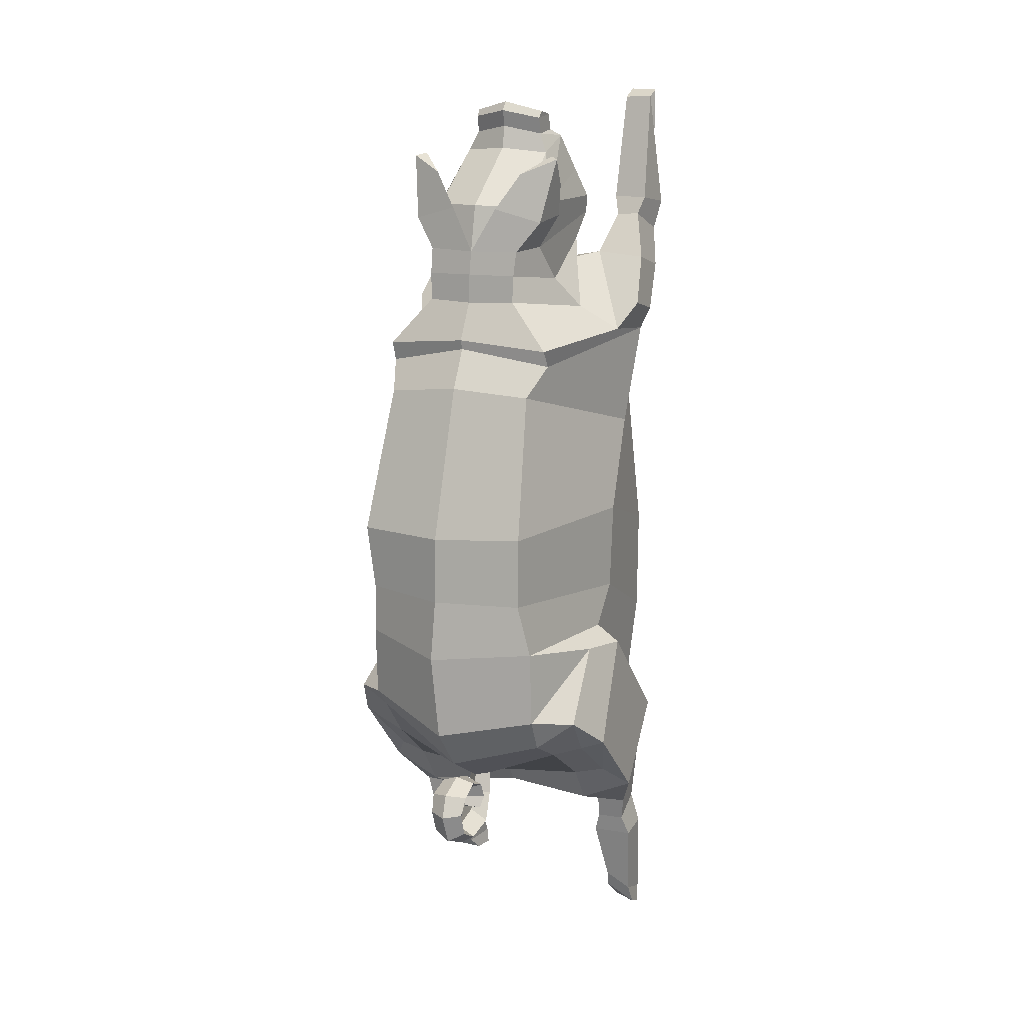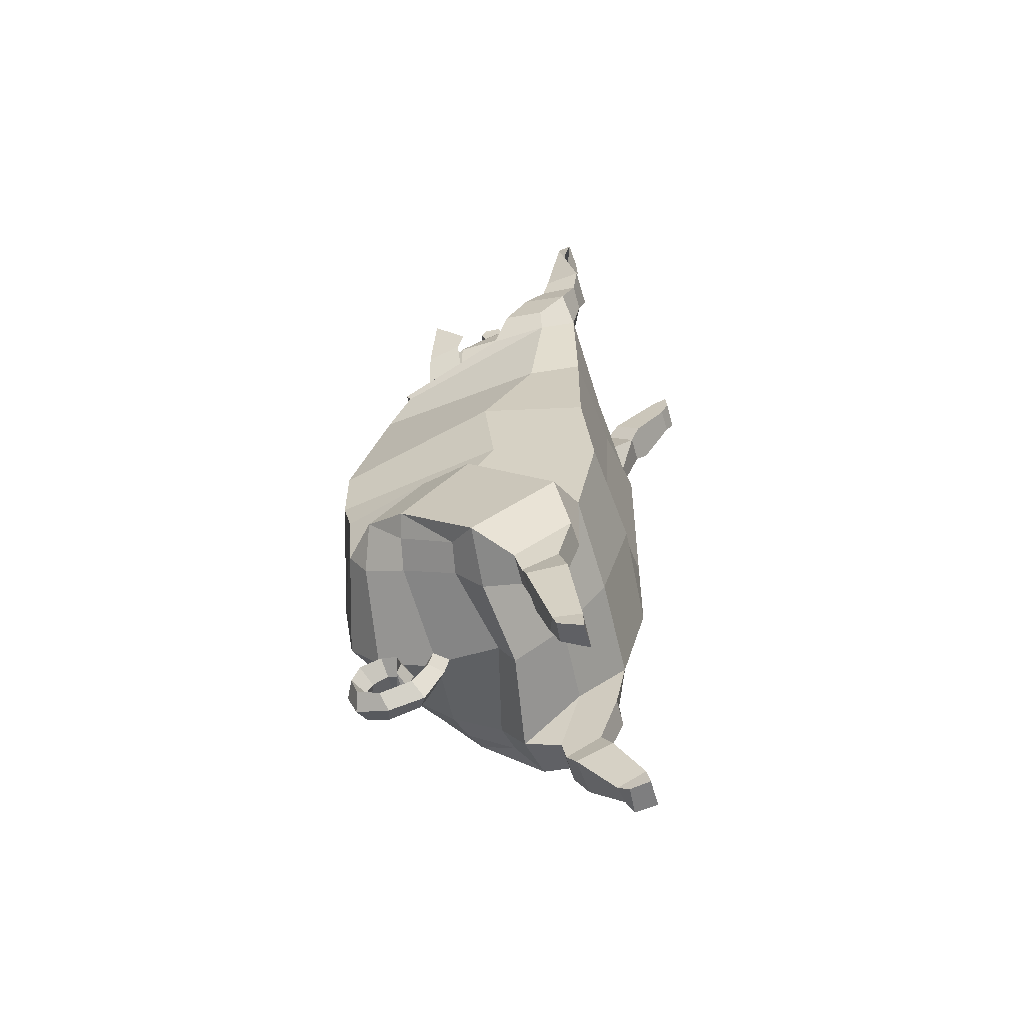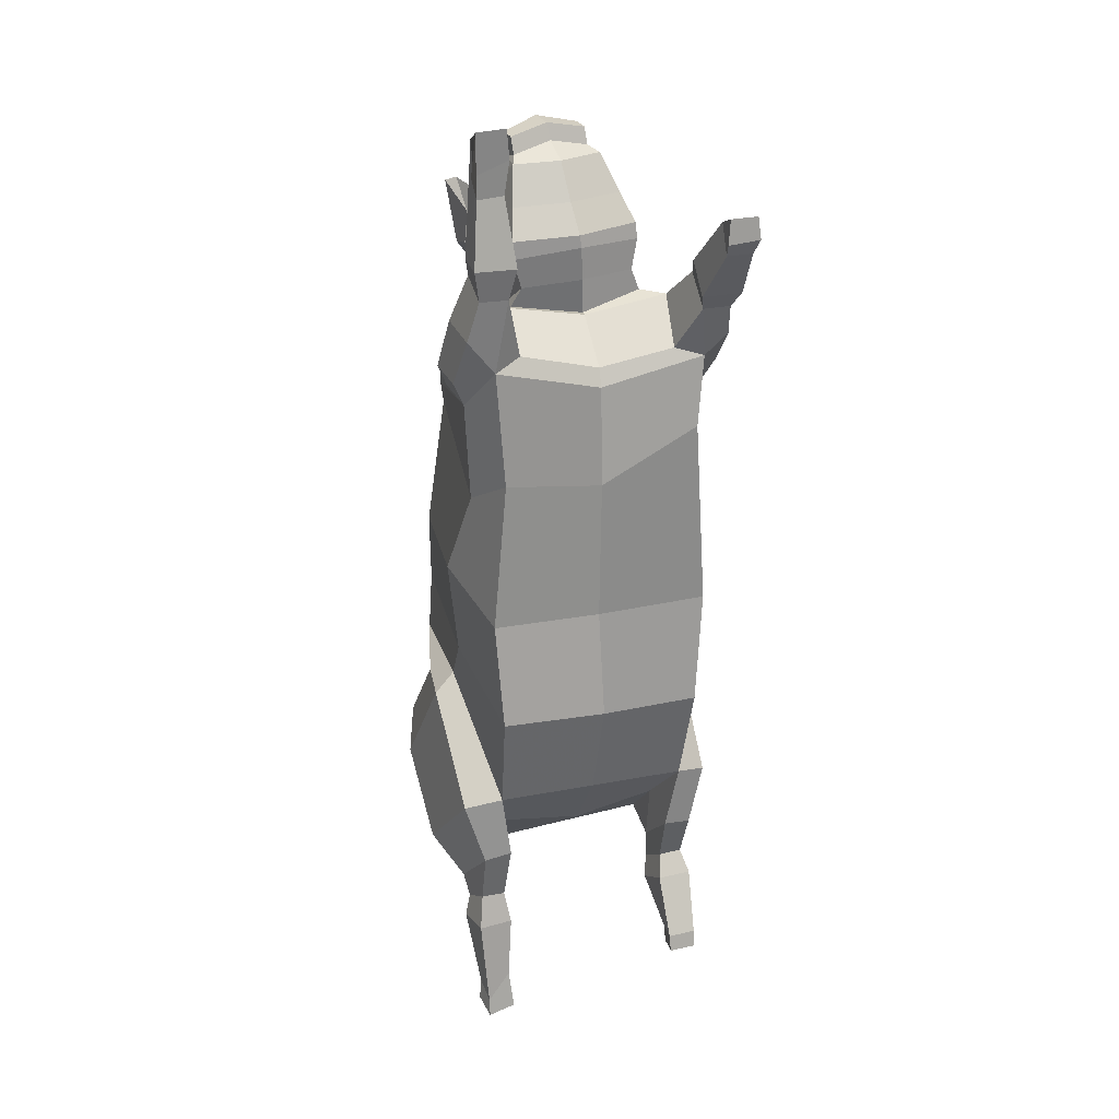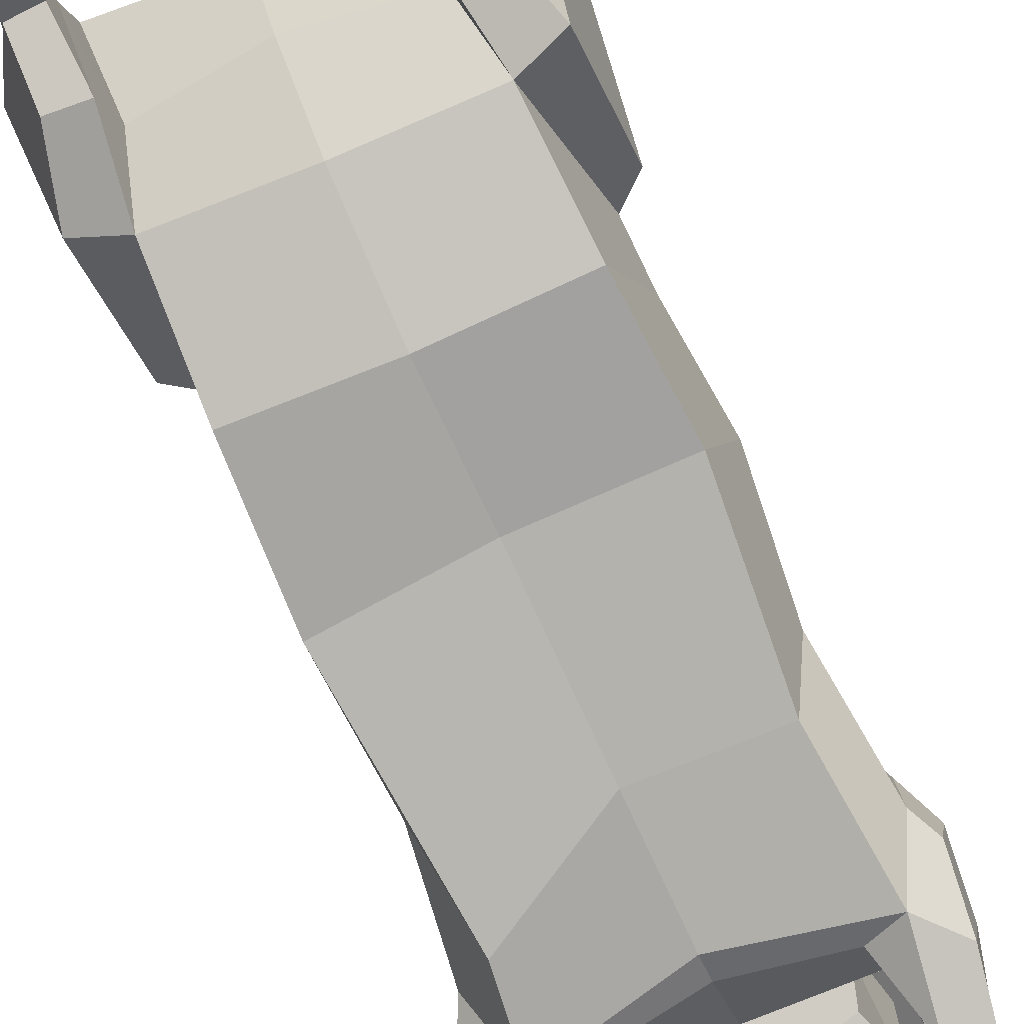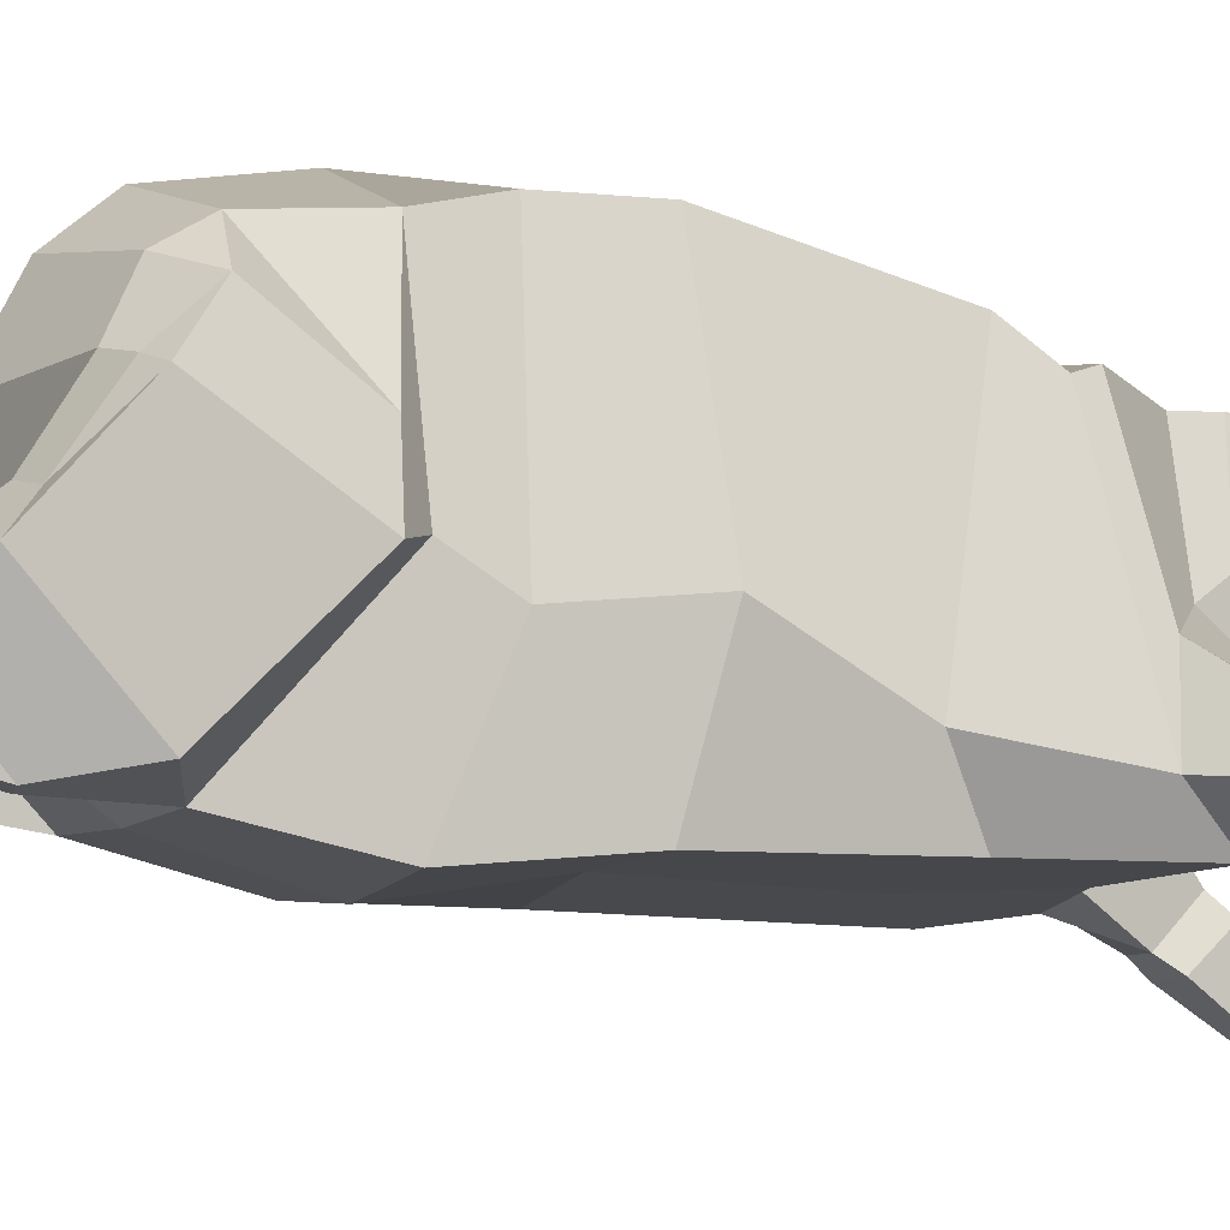
<metadata>
{"format":"obj","ext":"obj","renderer":"f3d","projection":"perspective","resolution":1024,"background":"white","views":[{"elev":8.7,"azim":-152.8,"up":"+Z"},{"elev":-62.1,"azim":-73.6,"up":"+Z"},{"elev":23.6,"azim":-20.6,"up":"+Z"},{"elev":-77.3,"azim":-155.2,"up":"+Y"},{"elev":-7.6,"azim":-108.9,"up":"+Y"}]}
</metadata>
<code>
o Pig_Cylinder
v 1.22 1.279 0.1062
v 1.112 1.573 -2.281
v 1.38 2.544 0.4092
v 1.282 2.429 -1.225
v 1.026 4.443 0.1883
v 1.093 4.167 -1.134
v 1.157 1.289 -1.17
v 1.304 2.276 -0.762
v 1.014 4.288 -0.5548
v 0.9753 2.102 -2.807
v 1.047 2.358 -3.564
v 1.067 4.171 -1.899
v 1.001 3.774 2.177
v 1.394 1.858 2.485
v 0.8556 1.423 3.025
v 1.045 2.778 -3.388
v 1.392 2.355 -3.551
v 1.04 4.022 -2.095
v 1.066 3.059 -2.962
v 1.05 3.644 -2.53
v 0.5341 3.706 3.226
v 0.9953 3.851 2.388
v 1.37 2.494 2.665
v 0.9565 1.902 3.479
v 0.5343 3.695 2.914
v 0.9606 2.665 2.926
v 0.713 2.084 3.506
v 0.5262 3.684 3.523
v 0.5988 3.194 3.589
v 0.6857 2.084 4.068
v 0.4862 3.541 4.053
v 0.6605 3.162 4.136
v 0.4003 2.472 4.938
v 0.4243 2.928 4.714
v 0.3132 2.89 4.932
v 1.058 1.214 2.181
v 0.321 2.631 4.995
v 1.508 1.755 -2.411
v 1.515 2.502 -1.367
v 1.402 3.011 -1.255
v 1.64 2.717 -3.146
v 1.456 3.878 -1.936
v 1.648 3.48 -2.343
v 1.407 2.992 -2.894
v 1.392 3.567 -2.423
v 1.314 1.69 -3.068
v 1.001 1.681 -3.039
v 1.426 0.9935 3.684
v 0.6124 2.056 3.747
v 1.308 1.906 -3.604
v 1.039 1.905 -3.611
v 1.026 2.303 -3.852
v 1.344 2.304 -3.844
v 1.368 1.752 -3.84
v 0.9832 1.764 -3.855
v 0.963 2.178 -4.061
v 1.418 2.154 -4.034
v 1.165 1.318 2.937
v 1.449 1.343 3.146
v 1.511 1.781 2.716
v 1.475 1.808 3.378
v 1.537 2.205 2.908
v 1.326 1.457 3.834
v 1.358 1.121 3.515
v 1.039 1.118 3.515
v 1.057 1.458 3.832
v 0.6639 2.09 4.247
v 0.5423 2.243 4.551
v 1.309 1.399 -4.681
v 0.9683 0.9949 3.682
v 0.9936 1.299 3.998
v 1.38 1.298 4.008
v 1.023 0.5261 4.334
v 1.391 0.5362 4.36
v 1.047 0.5403 4.599
v 1.363 0.5572 4.598
v 0.7034 2.895 3.22
v 0.5108 3.619 3.706
v 0.3021 2.951 5.112
v 0.3046 2.893 5.195
v 0.3099 2.692 5.175
v 1.257 1.964 1.45
v 0.8776 4.032 1.821
v 0.9924 1.398 -4.68
v 1.024 1.633 -4.687
v 1.353 1.664 -4.66
v 1.061 1.772 -4.562
v 0.99 1.435 -4.493
v 1.311 1.435 -4.491
v 1.315 1.749 -4.497
v 1.054 0.623 4.199
v 1.045 0.7265 4.53
v 1.364 0.7345 4.521
v 1.35 0.6223 4.2
v 0.7652 3.611 3.887
v 0.2199 3.721 4
v 0.7593 3.485 3.92
v 0.8088 3.193 3.987
v 0.8563 3.495 4.632
v 0.4731 3.643 4.428
v 0.7525 3.41 4.665
v 0.7676 3.122 4.347
v 0.1247 3.5 -2.977
v 0.1338 3.546 -3.21
v 0.1528 3.711 -3.524
v 0.1484 4.069 -3.626
v 0.1609 4.332 -3.51
v 0.1675 4.416 -3.259
v 0.1942 4.328 -3.06
v 0.185 4.092 -2.941
v 0.1934 3.906 -3.005
v 0.1982 3.839 -3.176
v 0.1628 3.893 -3.301
v -0.000921 1.376 0.04406
v -0.002078 1.52 -2.217
v -1.222 1.384 0.07123
v -1.115 1.521 -2.187
v -1.382 2.565 0.3459
v -1.281 2.767 -1.106
v -1.023 4.451 0.1755
v -1.1 4.301 -1.205
v 0.001163 4.593 0.1346
v -0.003776 4.717 -1.286
v -0.000798 1.193 -1.116
v -1.158 1.277 -1.101
v -1.301 2.469 -0.6419
v -1.013 4.447 -0.6109
v 0.001397 4.606 -0.6133
v -0.002447 2.024 -2.912
v -0.9766 2.008 -2.757
v -1.044 2.202 -3.531
v -1.091 4.233 -2.047
v -0.01798 4.562 -2.249
v -1.05 3.741 2.144
v -1.394 1.792 2.53
v -0.8574 1.512 3.091
v -0.001638 1.431 2.896
v -1.044 2.638 -3.387
v 0.00213 2.586 -3.306
v -1.388 2.189 -3.518
v -1.063 4.028 -2.394
v -1.066 2.951 -2.982
v 0.003388 2.78 -2.953
v -0.02265 3.605 -3.635
v -1.058 3.57 -2.6
v -0.5699 3.693 3.192
v -1.027 3.802 2.321
v -1.37 2.459 2.541
v -0.957 2.095 3.477
v 0.003139 1.875 3.352
v -0.5523 3.685 2.883
v -0.9675 2.666 2.818
v -0.7069 2.227 3.415
v 0.002867 1.923 3.363
v -0.5951 3.666 3.474
v -0.6592 3.174 3.534
v -0.7474 2.045 3.971
v -0.0332 1.879 4.079
v -0.06803 3.708 4.024
v -0.6147 3.519 3.997
v -0.7824 3.134 4.062
v -0.5874 2.452 4.885
v -0.09096 2.341 4.912
v -0.09545 3.05 4.719
v -0.6059 2.906 4.658
v -0.006824 1.306 1.606
v -0.1092 3.028 4.98
v -0.5177 2.873 4.886
v -1.067 1.405 1.694
v -0.1057 2.633 5.069
v -0.5214 2.613 4.949
v -1.511 1.694 -2.314
v -1.519 2.705 -1.306
v -1.407 3.291 -1.294
v -1.64 2.592 -3.145
v -1.47 3.874 -2.093
v -1.653 3.414 -2.406
v -1.407 2.883 -2.909
v -1.398 3.497 -2.49
v -1.314 1.574 -2.985
v -1.001 1.566 -2.944
v -1.427 1.248 4.105
v -0.6334 2.084 3.647
v -0.009172 1.914 3.724
v -1.306 1.732 -3.576
v -1.037 1.73 -3.583
v -1.021 2.12 -3.782
v -1.339 2.122 -3.777
v -1.367 1.626 -3.939
v -0.9833 1.647 -3.931
v -0.9558 2.083 -3.991
v -1.411 2.059 -3.994
v -1.167 1.401 2.966
v -0.002437 1.364 2.694
v -1.45 1.467 3.315
v -1.512 1.777 2.78
v -1.476 1.984 3.41
v -1.537 2.238 2.849
v -1.327 1.767 3.942
v -1.359 1.32 3.771
v -1.041 1.326 3.763
v -1.059 1.764 3.939
v -0.01923 4.197 -2.686
v -0.04246 1.901 4.209
v -0.7523 2.029 4.168
v -0.06469 2.12 4.515
v -0.6766 2.217 4.485
v -1.31 1.505 -5.109
v -0.9692 1.249 4.098
v -0.9958 1.692 4.165
v -1.382 1.684 4.141
v -1.023 1.305 5.196
v -1.392 1.412 5.02
v -1.046 1.317 5.505
v -1.364 1.333 5.483
v -0.01581 3.974 2.441
v -0.00804 3.756 2.879
v -0.02892 3.967 2.337
v -0.03708 3.75 3.483
v -0.7224 2.876 3.158
v -0.01904 3.76 3.212
v -0.6012 3.599 3.652
v -0.1249 3.029 5.267
v -0.1203 3.089 5.16
v -0.5288 2.934 5.067
v -0.5378 2.875 5.149
v -0.1168 2.694 5.25
v -0.5325 2.675 5.129
v -1.273 1.988 1.384
v -0.9226 4.048 1.793
v -0.02406 4.164 1.878
v -1.003 1.515 -5.044
v -1.018 1.822 -4.815
v -1.351 1.772 -5.015
v -1.056 1.913 -4.636
v -1.036 1.598 -4.634
v -1.314 1.511 -4.896
v -1.312 1.822 -4.82
v -1.056 1.379 4.826
v -1.045 1.491 5.394
v -1.365 1.492 5.39
v -1.351 1.376 4.804
v -0.866 3.583 3.814
v -0.3391 3.712 3.974
v -0.8631 3.456 3.844
v -0.9067 3.164 3.909
v -1.024 3.463 4.546
v -0.6279 3.625 4.377
v -0.9208 3.382 4.588
v -0.8971 3.094 4.271
v -0.01357 3.635 -2.971
v -0.007577 3.348 -2.962
v -0.1457 3.499 -2.964
v -0.01207 3.401 -3.2
v -0.03127 4.012 -3.727
v -0.01707 3.68 -3.173
v -0.1635 3.543 -3.203
v -0.03629 4.389 -3.608
v -0.02172 3.766 -3.382
v -0.1983 3.706 -3.518
v -0.03373 4.515 -3.284
v -0.02923 4.083 -3.504
v -0.2098 4.063 -3.62
v -0.03089 4.237 -3.429
v -0.2283 4.326 -3.504
v -0.018 3.756 -3.147
v -0.02964 4.304 -3.264
v -0.2304 4.41 -3.253
v -0.01692 3.883 -2.921
v -0.02627 4.237 -3.121
v -0.02825 4.426 -3.025
v -0.2479 4.321 -3.053
v -0.0217 4.067 -3.02
v -0.02072 4.136 -2.87
v -0.2268 4.086 -2.935
v -0.02038 3.95 -3.073
v -0.2304 3.9 -2.998
v -0.02125 3.921 -3.166
v -0.2378 3.833 -3.169
v -0.02163 3.833 -3.296
v -0.02282 3.894 -3.303
v -0.02335 3.944 -3.278
v -0.2081 3.887 -3.296
f 124 115 2 7
f 7 2 4 8
f 8 4 6 9
f 9 6 123 128
f 5 9 128 122
f 83 231 218 13
f 3 8 9 5
f 1 7 8 3
f 114 124 7 1
f 6 4 39 40
f 2 115 129 10
f 2 10 11 47
f 123 6 12 133
f 12 18 203 133
f 16 19 44 41
f 13 218 216 22
f 38 2 47 46
f 18 12 42
f 82 83 13 14
f 36 82 14 58
f 166 36 58 194
f 38 41 43 39
f 19 20 45 44
f 143 19 16 139
f 103 252 254 104
f 129 139 16 10
f 14 13 22 23
f 137 15 24 150
f 23 22 25 26
f 24 23 26 27
f 22 216 217 25
f 150 24 27 154
f 184 49 30 158
f 77 21 28 29
f 21 221 219 28
f 158 30 67 204
f 170 163 33 37
f 29 28 95 98
f 30 29 32 67
f 32 31 34
f 33 34 35
f 34 164 167 35
f 37 35 79 81
f 170 37 81 227
f 35 167 224 79
f 33 35 37
f 39 43 42 40
f 38 46 17 41
f 44 45 43
f 41 44 43
f 43 45 42
f 20 18 42 45
f 4 2 38 39
f 24 66 63 61
f 46 47 51 50
f 47 11 52 51
f 16 41 17 11
f 27 26 77 49
f 10 16 11
f 26 25 21 77
f 52 53 57 56
f 46 50 53 17
f 154 27 49 184
f 25 217 221 21
f 53 50 54 57
f 51 52 56 55
f 50 51 55 54
f 70 48 94 91
f 40 12 6
f 58 14 60 59
f 194 58 15 137
f 59 60 62 61
f 23 24 61 62
f 14 23 62 60
f 42 12 40
f 24 15 65 66
f 59 61 63 64
f 59 64 65 58
f 58 65 15
f 203 18 20 103 251
f 68 32 33
f 206 68 33 163
f 67 32 68
f 34 33 32
f 204 67 68 206
f 164 34 31 159
f 64 63 72 48
f 66 65 70 71
f 219 78 97 96
f 78 31 32 29
f 78 219 159 31
f 49 77 29 30
f 79 224 223 80
f 80 223 227 81
f 80 81 79
f 114 1 36 166
f 1 3 82 36
f 3 5 83 82
f 5 122 231 83
f 11 17 53 52
f 63 66 71 72
f 56 57 90 87
f 57 54 89 90
f 54 55 88 89
f 55 56 87 88
f 65 64 48 70
f 48 72 93 94
f 72 71 92 93
f 71 70 91 92
f 98 95 99 102
f 96 97 101 100
f 28 219 96 95
f 78 29 98 97
f 99 100 101
f 102 99 101
f 95 96 100 99
f 97 98 102 101
f 256 104 105 259
f 252 103 20 19 143
f 251 103 104 256
f 104 254 144 105
f 259 105 106 262
f 105 144 255 106
f 106 255 258 107
f 262 106 107 264
f 107 258 261 108
f 264 107 108 267
f 267 108 109 270
f 108 261 271 109
f 270 109 110 273
f 109 271 274 110
f 110 274 269 111
f 273 110 111 276
f 276 111 112 278
f 111 269 266 112
f 112 266 280 113
f 278 112 113 282
f 281 113 280
f 282 113 281
f 124 125 117 115
f 125 126 119 117
f 126 127 121 119
f 127 128 123 121
f 120 122 128 127
f 230 134 218 231
f 118 120 127 126
f 116 118 126 125
f 114 116 125 124
f 121 174 173 119
f 117 130 129 115
f 117 181 131 130
f 123 133 132 121
f 132 133 203 141
f 138 175 178 142
f 134 147 216 218
f 172 180 181 117
f 141 176 132
f 229 135 134 230
f 169 193 135 229
f 166 194 193 169
f 172 173 177 175
f 142 178 179 145
f 143 139 138 142
f 253 257 254 252
f 129 130 138 139
f 135 148 147 134
f 137 150 149 136
f 148 152 151 147
f 149 153 152 148
f 147 151 217 216
f 150 154 153 149
f 184 158 157 183
f 220 156 155 146
f 146 155 219 221
f 158 204 205 157
f 170 171 162 163
f 156 246 243 155
f 157 205 161 156
f 161 165 160
f 162 168 165
f 165 168 167 164
f 171 228 225 168
f 170 227 228 171
f 168 225 224 167
f 162 171 168
f 173 174 176 177
f 172 175 140 180
f 178 177 179
f 175 177 178
f 177 176 179
f 145 179 176 141
f 119 173 172 117
f 149 197 199 202
f 180 185 186 181
f 181 186 187 131
f 138 131 140 175
f 153 183 220 152
f 130 131 138
f 152 220 146 151
f 187 191 192 188
f 180 140 188 185
f 154 184 183 153
f 151 146 221 217
f 188 192 189 185
f 186 190 191 187
f 185 189 190 186
f 209 239 242 182
f 174 121 132
f 193 195 196 135
f 194 137 136 193
f 195 197 198 196
f 148 198 197 149
f 135 196 198 148
f 176 174 132
f 149 202 201 136
f 195 200 199 197
f 195 193 201 200
f 193 136 201
f 203 251 253 145 141
f 207 162 161
f 206 163 162 207
f 205 207 161
f 165 161 162
f 204 206 207 205
f 164 159 160 165
f 200 182 211 199
f 202 210 209 201
f 219 244 245 222
f 222 156 161 160
f 222 160 159 219
f 183 157 156 220
f 225 226 223 224
f 226 228 227 223
f 226 225 228
f 114 166 169 116
f 116 169 229 118
f 118 229 230 120
f 120 230 231 122
f 131 187 188 140
f 199 211 210 202
f 191 235 238 192
f 192 238 237 189
f 189 237 236 190
f 190 236 235 191
f 201 209 182 200
f 182 242 241 211
f 211 241 240 210
f 210 240 239 209
f 246 250 247 243
f 244 248 249 245
f 155 243 244 219
f 222 245 246 156
f 247 249 248
f 250 249 247
f 243 247 248 244
f 245 249 250 246
f 256 259 260 257
f 252 143 142 145 253
f 251 256 257 253
f 257 260 144 254
f 259 262 263 260
f 260 263 255 144
f 263 265 258 255
f 262 264 265 263
f 265 268 261 258
f 264 267 268 265
f 267 270 272 268
f 268 272 271 261
f 270 273 275 272
f 272 275 274 271
f 275 277 269 274
f 273 276 277 275
f 276 278 279 277
f 277 279 266 269
f 279 283 280 266
f 278 282 283 279
f 281 280 283
f 282 281 283
f 88 87 85 84
f 90 89 69 86
f 89 88 84 69
f 84 85 86 69
f 93 92 75 76
f 75 73 74 76
f 94 93 76 74
f 87 90 86 85
f 92 91 73 75
f 91 94 74 73
f 236 232 233 235
f 238 234 208 237
f 237 208 232 236
f 232 208 234 233
f 241 215 214 240
f 214 215 213 212
f 242 213 215 241
f 235 233 234 238
f 240 214 212 239
f 239 212 213 242

</code>
